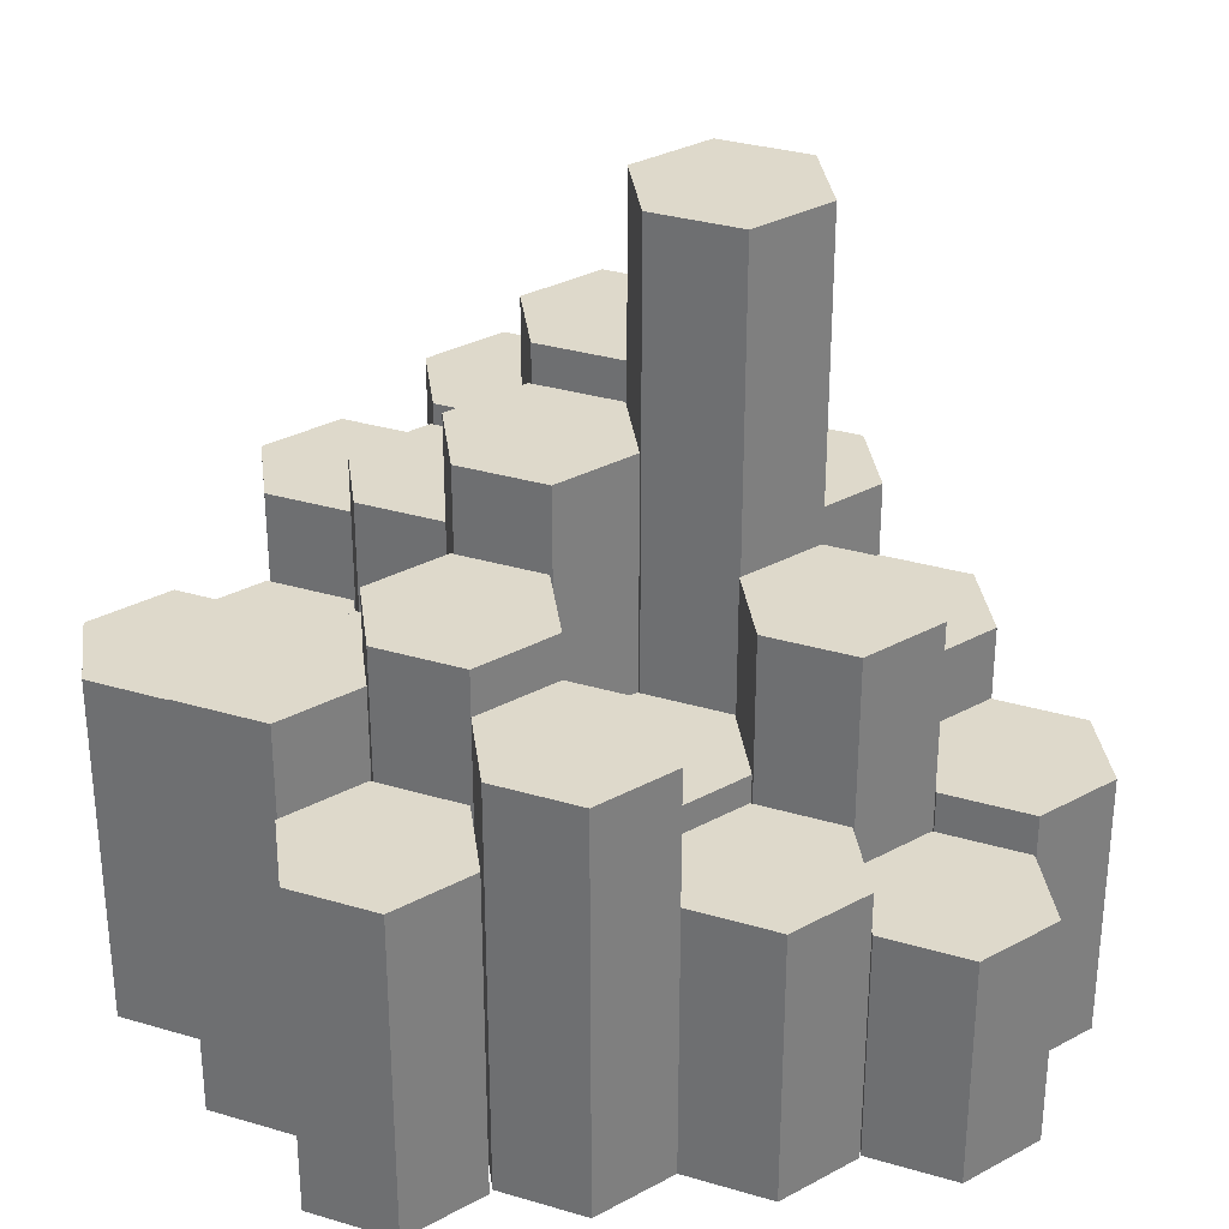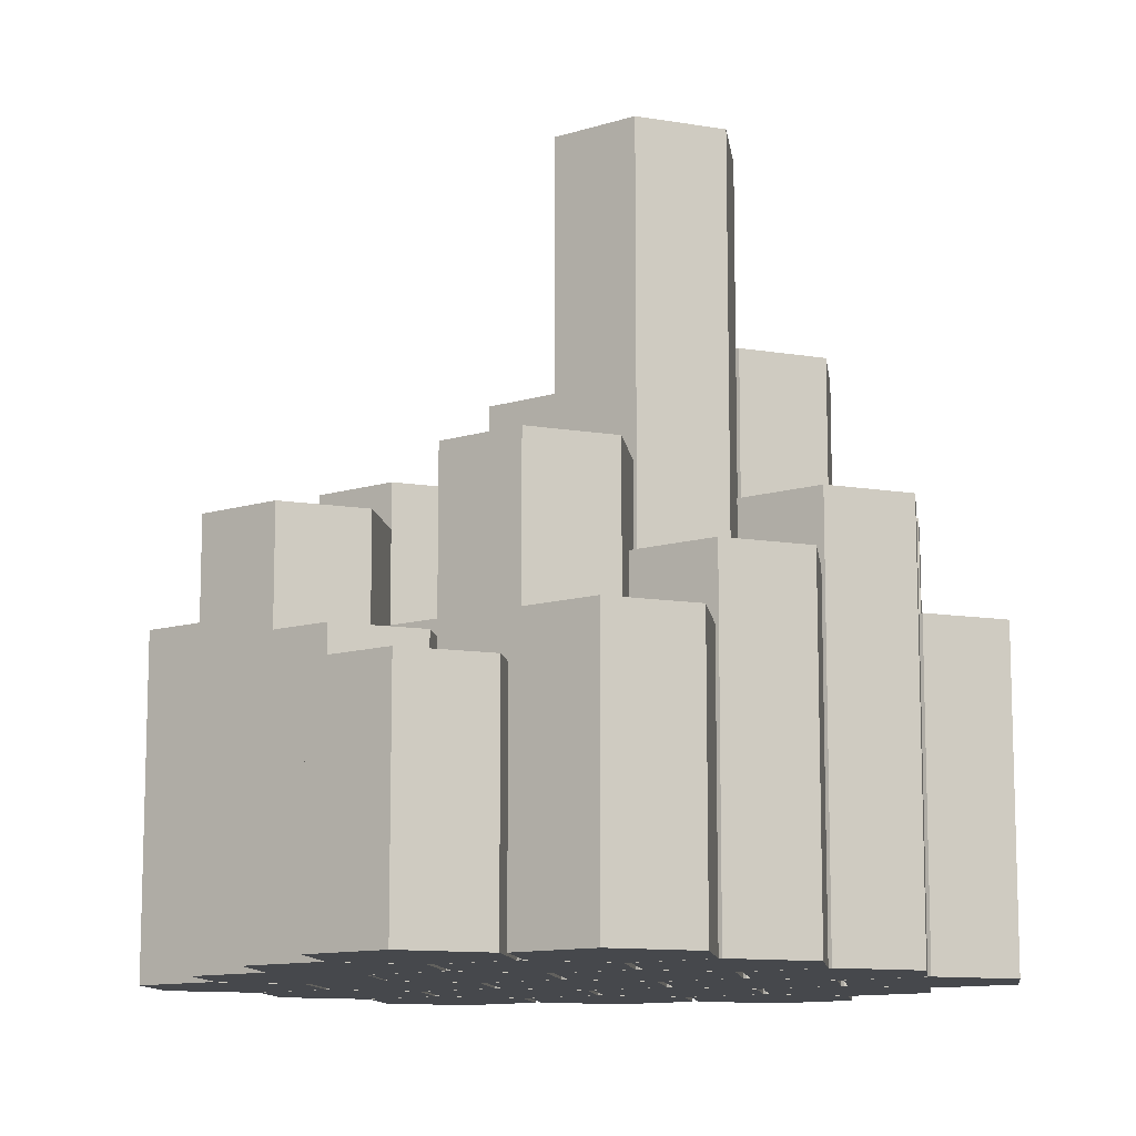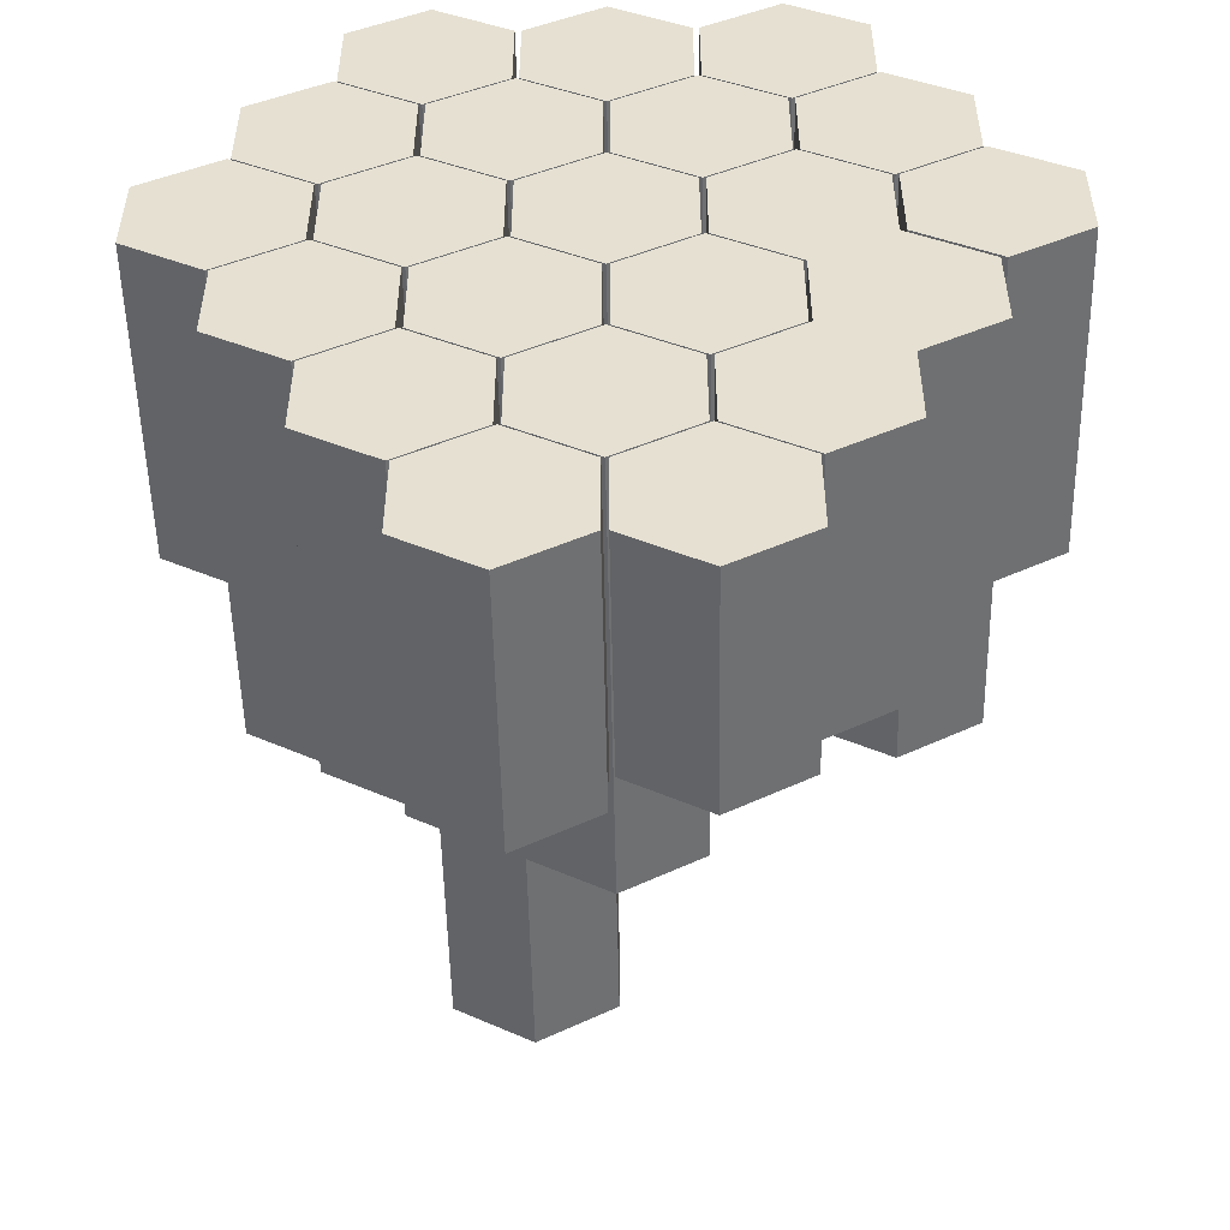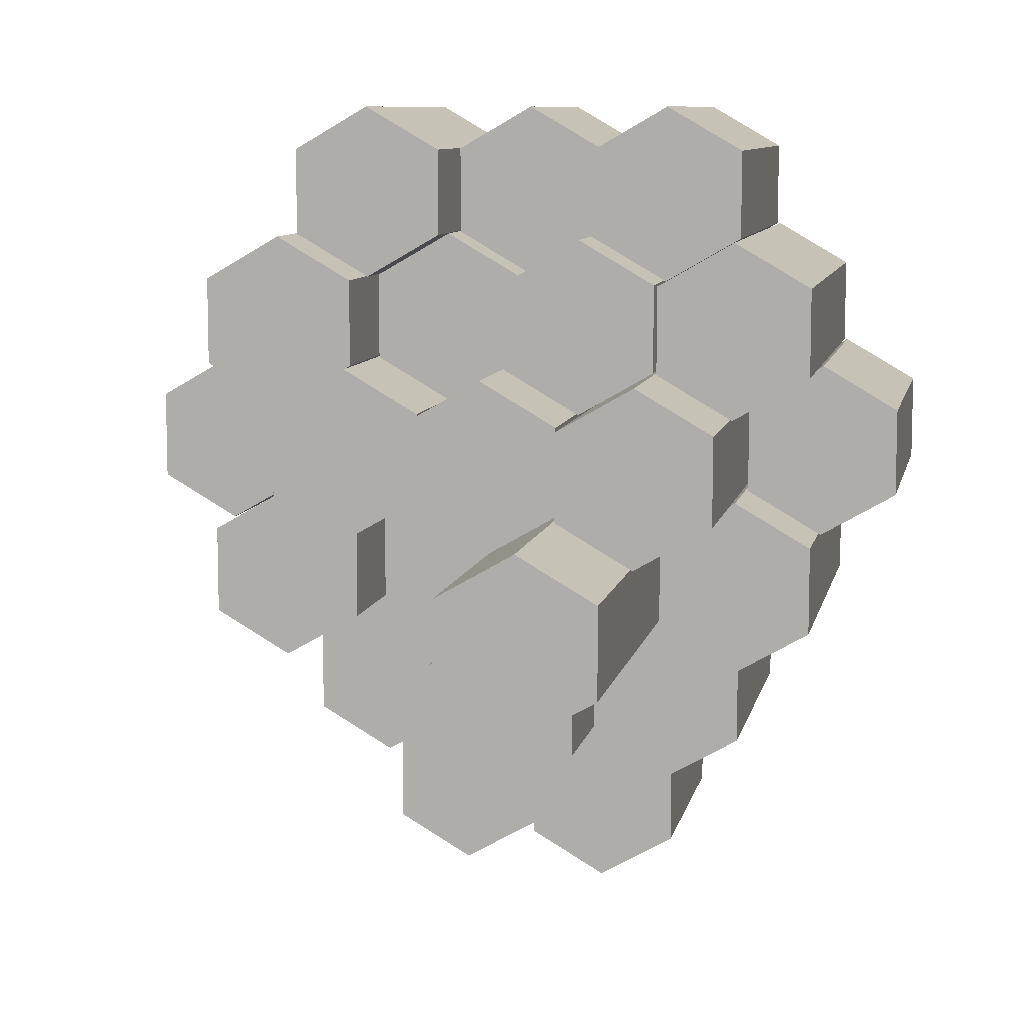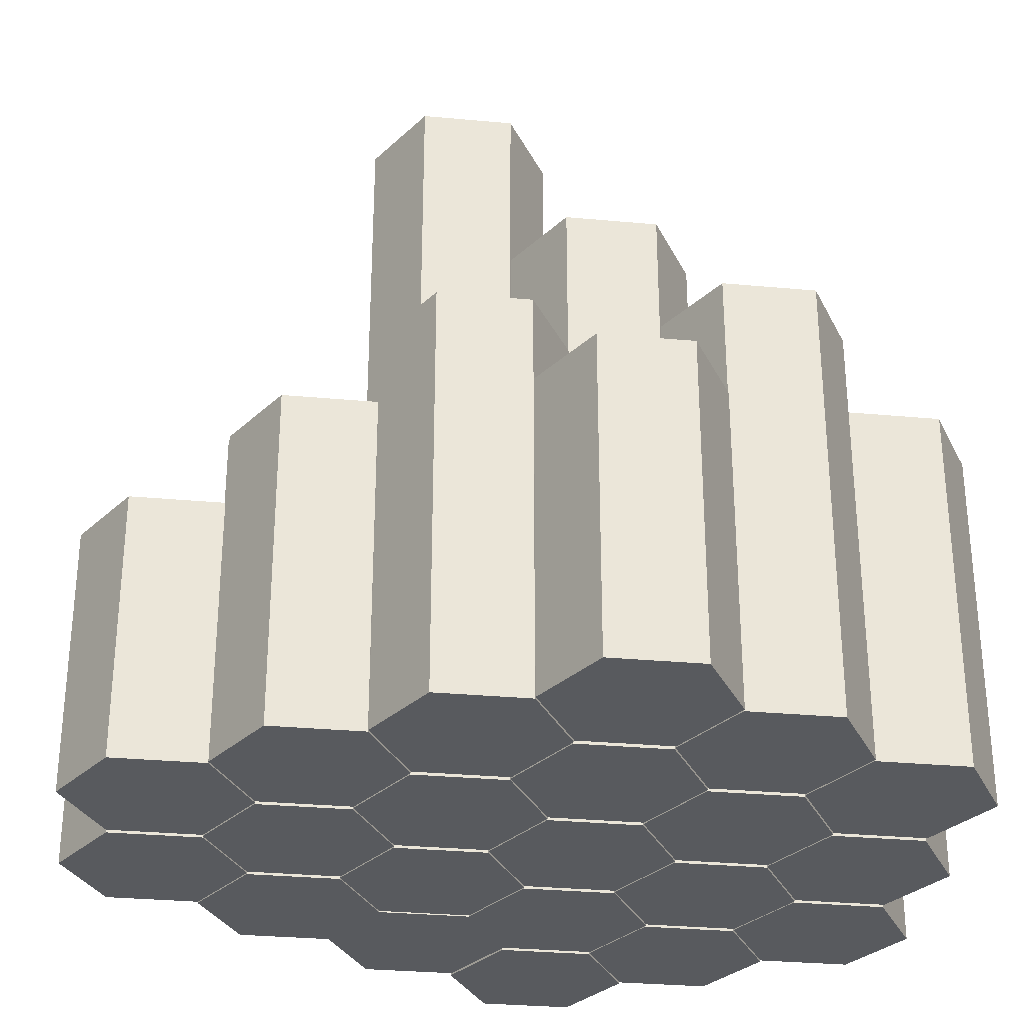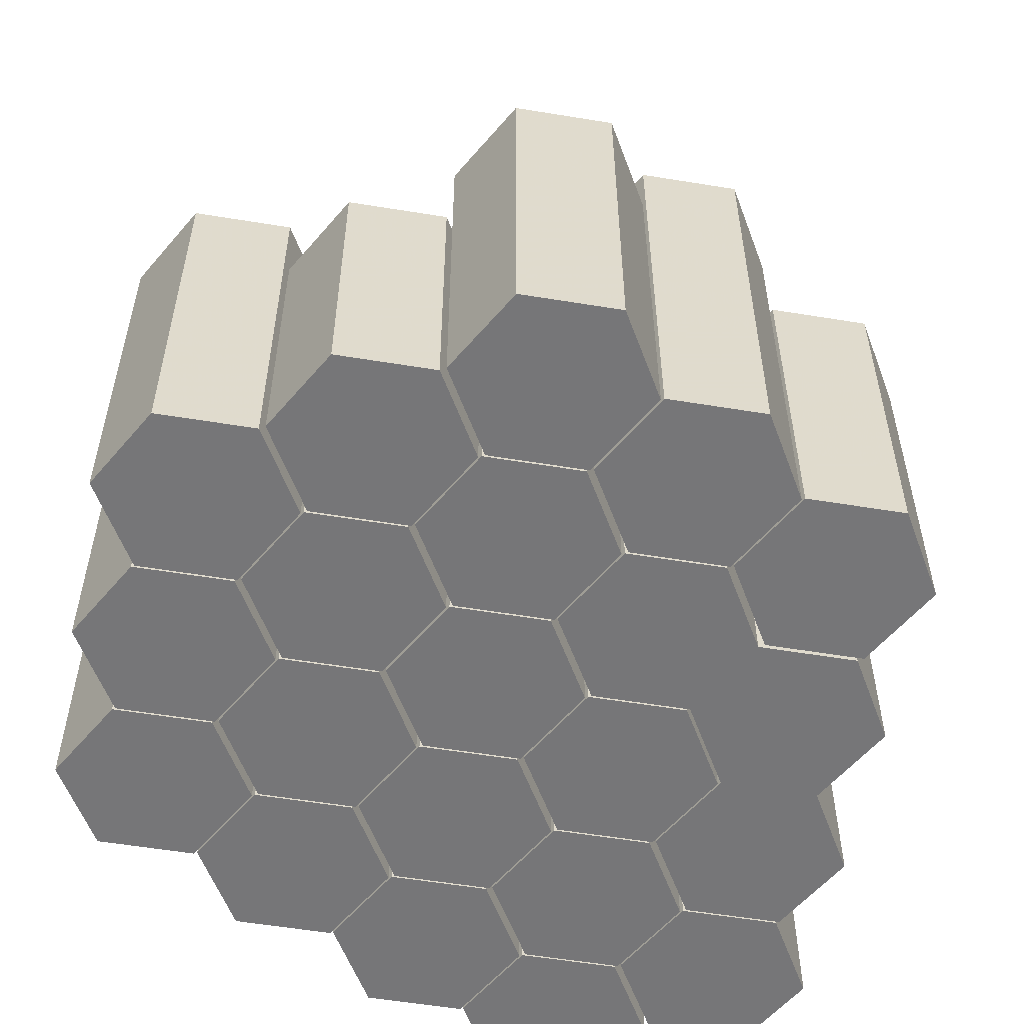
<metadata>
{"format":"obj","ext":"obj","renderer":"f3d","projection":"perspective","resolution":1024,"background":"white","views":[{"elev":31.8,"azim":-67.3,"up":"+Z"},{"elev":-11.3,"azim":7.5,"up":"+Z"},{"elev":-51.8,"azim":-178.9,"up":"+Y"},{"elev":9.1,"azim":11.8,"up":"+Y"},{"elev":-31.1,"azim":82.5,"up":"+Z"},{"elev":-56.9,"azim":-159.7,"up":"+Z"}]}
</metadata>
<code>
o obj_0
v -56.66 		-10 		37
v -56.66 		-10 		0
v -56.66 		-20 		0
v -56.66 		-20 		37
v -47.66 		-5 		0
v -30 		25 		0
v -47.66 		5 		0
v -30 		5 		0
v -38.66 		20 		0
v -48 		-25 		0
v -48 		-5 		0
v -38.66 		10 		0
v -47.66 		5 		47
v -47.66 		-5 		47
v 23.66 		-5 		50
v -30.34 		5 		0
v 15 		-10 		50
v -30.34 		-5 		0
v -38.66 		-10 		0
v -29.66 		-35 		34
v -30 		-5 		0
v -30 		-25 		0
v -38.66 		-20 		0
v -39.34 		-20 		0
v -47.32 		-25 		0
v -30 		-35 		0
v -38.66 		-40 		0
v -47.32 		-35 		0
v -29.66 		-35 		0
v -12.34 		-35 		34
v -48 		-5 		37
v -12.34 		-25 		34
v -48 		-25 		37
v -39 		10 		47
v -39 		-10 		47
v -12 		5 		31
v -12 		5 		0
v 14.66 		-20 		0
v 14.66 		10 		41
v 5.66 		-25 		0
v -11.66 		5 		0
v -11.66 		-5 		0
v -3.34 		20 		31
v 6 		-25 		0
v -3.34 		20 		0
v -38.66 		-10 		51
v -38.66 		-20 		51
v -3.34 		10 		31
v -38.66 		-20 		46
v -21.34 		-50 		31
v -21 		-40 		34
v -3.34 		10 		0
v -20.66 		-10 		60
v -20.66 		-20 		60
v -11.66 		-25 		84
v -29.66 		-65 		26
v -21 		-70 		26
v -11.66 		-35 		84
v -21 		-50 		26
v -29.66 		-55 		26
v -21 		-40 		0
v -12.34 		-35 		0
v -3 		-20 		84
v -21 		-70 		0
v -3 		-40 		84
v -47.32 		-35 		46
v -47.32 		-25 		46
v -11.66 		-25 		0
v -21 		-50 		0
v -2.66 		20 		41
v -3 		-20 		0
v -2.66 		10 		41
v -29.66 		-55 		0
v -30 		-55 		0
v -38.66 		-50 		0
v -12 		-5 		0
v -29.66 		-65 		0
v -2.66 		-20 		0
v -3.34 		-10 		0
v 15 		-10 		0
v -20.66 		-50 		0
v -2.66 		-10 		64
v -2.66 		-20 		64
v -12.34 		-65 		0
v -12.34 		-65 		26
v 5.66 		-25 		84
v -12.34 		-55 		0
v 15.34 		-10 		0
v 5.66 		-35 		84
v -3 		-10 		48
v -12 		-55 		0
v 24 		-5 		0
v -2.66 		-50 		38
v -20.66 		-40 		0
v -12 		-35 		0
v 23.66 		-5 		0
v -2.66 		-40 		38
v -21.34 		-50 		0
v -12.34 		5 		0
v -12.34 		-55 		26
v 14.66 		-10 		64
v 6 		-5 		64
v 6 		-25 		64
v 14.66 		-20 		64
v -3 		-70 		0
v -11.66 		-65 		0
v -12.34 		-5 		0
v -11.66 		-55 		0
v -3 		-50 		0
v -20.66 		-20 		0
v 6 		-55 		38
v 6 		-35 		38
v 23.66 		5 		50
v -3.34 		-50 		0
v 14.66 		-10 		0
v -12.34 		5 		36
v -3.34 		-40 		0
v -21 		-10 		0
v -3 		-40 		0
v -11.66 		-35 		0
v -21 		10 		0
v 5.66 		-65 		0
v 6.34 		-5 		50
v 6.34 		-35 		46
v 5.66 		-55 		0
v -12 		-25 		0
v -3.34 		-20 		0
v 6 		-55 		0
v -2.66 		-50 		0
v 14.66 		-50 		38
v -2.66 		-40 		0
v 6 		-35 		0
v -20.66 		20 		31
v -20.66 		20 		0
v -20.66 		10 		0
v -20.66 		10 		31
v 14.66 		-50 		0
v -20.66 		-10 		0
v -12 		-5 		60
v 32.66 		-20 		0
v -12 		-25 		60
v 24 		-25 		0
v -11.66 		-65 		30
v -11.66 		-55 		30
v 15 		-40 		46
v -3.34 		-10 		60
v 23.66 		-35 		46
v 14.66 		-40 		0
v -3.34 		-20 		60
v 23.66 		-25 		0
v 23.66 		-35 		0
v 15 		-40 		0
v 6.34 		-35 		0
v 32.66 		-20 		36
v -12.34 		-5 		36
v 24 		-25 		36
v 32.66 		-10 		0
v -12.34 		-25 		0
v -3 		-70 		30
v 15.34 		-20 		0
v -3 		-50 		30
v 6.34 		-25 		0
v 15 		-20 		0
v -21.34 		-40 		31
v 5.66 		-35 		0
v -21.34 		-40 		0
v -21.34 		20 		0
v 23.66 		-25 		46
v -21.34 		20 		40
v -21.34 		10 		40
v -21.34 		10 		0
v -38.66 		-40 		46
v -38.66 		-40 		31
v -21.34 		-10 		0
v 5.66 		-5 		48
v -30 		-35 		31
v -30 		-35 		46
v -30 		-25 		46
v -30 		25 		40
v -30 		5 		40
v -29.66 		5 		0
v -29.66 		-5 		0
v 14.66 		-40 		38
v -21 		-20 		0
v -21 		-20 		34
v -29.66 		5 		36
v -29.66 		-5 		36
v -21.34 		-20 		0
v -29.66 		-25 		0
v -29.66 		-25 		34
v 5.66 		-65 		30
v -3 		10 		0
v 6.34 		-25 		46
v -3 		-10 		0
v -30 		-25 		51
v -21.34 		-10 		51
v -30 		-5 		51
v -21.34 		-20 		51
v -39.34 		-10 		37
v 15 		10 		0
v 23.66 		5 		0
v -20.66 		-50 		49
v -20.66 		-40 		49
v 32.66 		-10 		36
v -39 		-10 		0
v 6.34 		5 		50
v 6.34 		-5 		0
v -39 		10 		0
v 5.66 		-55 		30
v 15 		10 		50
v -12 		-55 		49
v 6 		25 		0
v -12 		-35 		49
v -2.66 		20 		0
v -2.66 		10 		0
v 6 		5 		0
v 15.34 		-20 		36
v 14.66 		20 		0
v -2.66 		-10 		0
v -39.34 		-10 		0
v 14.66 		10 		0
v 5.66 		5 		48
v -3 		10 		48
v 6.34 		5 		0
v 15 		-20 		46
v 5.66 		5 		0
v 5.66 		-5 		0
v -38.66 		20 		40
v -38.66 		10 		40
v 6 		-5 		0
v -3.34 		-50 		49
v -12 		25 		0
v -11.66 		5 		48
v -11.66 		-5 		48
v -3.34 		-40 		49
v 15.34 		-10 		36
v -21 		10 		36
v -21 		-10 		36
v 24 		-5 		36
v -30.34 		5 		47
v -30.34 		-5 		47
v -39.34 		-20 		37
v 6 		25 		41
v 6 		5 		41
v -12 		25 		31
v 14.66 		20 		41
v -38.66 		-50 		31
v -30 		-55 		31
g group_0_30377
f 59 60 57
f 56 57 60
f 69 73 60
f 69 60 59
f 57 56 77
f 57 77 64
f 73 84 77
f 69 87 73
f 64 77 84
f 100 57 85
f 84 73 87
f 84 85 64
f 57 64 85
f 84 100 85
f 57 100 59
f 87 100 84
f 59 100 69
f 87 69 100
f 109 125 108
f 106 108 125
f 125 122 106
f 93 111 130
f 130 183 97
f 93 130 97
f 41 42 234
f 105 106 122
f 17 15 123
f 131 137 129
f 132 148 131
f 133 134 135
f 133 135 136
f 128 129 137
f 130 137 183
f 36 48 136
f 143 144 108
f 108 106 143
f 137 131 148
f 37 36 136
f 37 136 135
f 143 159 191
f 191 209 144
f 143 191 144
f 159 105 191
f 144 161 108
f 109 108 161
f 106 105 143
f 159 143 105
f 112 97 183
f 97 131 93
f 129 93 131
f 80 207 96
f 191 105 122
f 194 90 42
f 122 209 191
f 192 194 42
f 96 224 201
f 97 112 131
f 132 131 112
f 41 233 192
f 224 96 207
f 161 144 209
f 113 210 206
f 123 113 206
f 125 209 122
f 113 200 210
f 200 206 210
f 125 109 161
f 125 161 209
f 223 233 222
f 200 201 224
f 111 93 128
f 129 128 93
f 194 192 227
f 226 227 192
f 227 175 90
f 128 137 111
f 130 111 137
f 227 222 175
f 148 183 137
f 192 223 222
f 37 135 52
f 232 45 134
f 80 123 207
f 192 233 223
f 233 41 234
f 52 134 45
f 41 192 42
f 90 175 234
f 175 222 234
f 222 233 234
f 90 234 42
f 17 123 80
f 224 207 123
f 206 224 123
f 134 52 135
f 200 224 206
f 112 183 132
f 148 132 183
f 226 222 227
f 96 15 80
f 226 192 222
f 96 113 15
f 90 194 227
f 113 123 15
f 17 80 15
f 48 52 43
f 45 43 52
f 43 245 133
f 133 136 43
f 48 43 136
f 36 37 52
f 36 52 48
f 43 45 232
f 43 232 245
f 133 245 134
f 232 134 245
f 201 113 96
f 113 201 200
f 77 56 60
f 77 60 73
g group_0_40919
f 19 174 23
f 47 46 49
f 27 26 75
f 74 75 26
f 74 26 98
f 92 88 239
f 237 186 116
f 98 50 74
f 155 99 116
f 166 164 98
f 149 146 54
f 141 149 54
f 53 54 146
f 139 53 146
f 142 160 140
f 121 116 99
f 99 155 107
f 50 98 164
f 53 139 138
f 157 140 160
f 92 157 88
f 166 26 164
f 217 156 154
f 174 196 188
f 160 88 157
f 187 155 186
f 182 187 186
f 182 186 181
f 149 127 146
f 237 181 186
f 26 166 98
f 138 110 53
f 54 53 110
f 79 139 146
f 21 174 19
f 126 141 54
f 195 178 198
f 196 197 46
f 196 46 47
f 195 198 47
f 196 47 198
f 239 236 204
f 157 239 204
f 154 204 236
f 154 236 217
f 46 19 49
f 156 142 154
f 140 154 142
f 23 49 19
f 140 157 154
f 127 138 79
f 126 110 127
f 138 127 110
f 76 139 79
f 126 54 110
f 181 107 182
f 118 182 107
f 142 156 217
f 142 217 160
f 160 236 88
f 198 178 188
f 178 22 188
f 121 99 181
f 76 138 139
f 238 155 187
f 155 116 186
f 99 107 181
f 198 188 196
f 76 79 138
f 238 118 107
f 238 107 155
f 121 237 116
f 181 237 121
f 239 157 92
f 238 187 182
f 182 118 238
f 188 23 174
f 21 197 196
f 174 21 196
f 22 23 188
f 204 154 157
f 46 21 19
f 239 88 236
f 160 217 236
f 197 21 46
f 49 178 47
f 195 47 178
f 127 149 126
f 149 141 126
f 75 247 173
f 75 173 27
f 247 248 50
f 247 50 164
f 176 173 164
f 247 164 173
f 248 74 50
f 164 26 176
f 79 146 127
f 248 247 75
f 248 75 74
g group_0_7720667
f 6 167 9
f 22 26 23
f 25 23 26
f 25 26 27
f 25 27 28
f 32 20 30
f 30 51 62
f 51 61 62
f 67 25 28
f 67 28 66
f 62 158 30
f 32 30 158
f 158 184 32
f 29 61 20
f 51 20 61
f 170 167 169
f 171 167 170
f 172 173 176
f 172 176 177
f 169 179 170
f 171 170 8
f 180 8 170
f 169 6 179
f 32 184 185
f 169 167 6
f 184 189 190
f 184 190 185
f 189 29 190
f 20 190 29
f 177 176 178
f 22 178 176
f 22 176 26
f 62 29 158
f 61 29 62
f 29 189 158
f 12 9 167
f 20 32 190
f 51 30 20
f 12 229 228
f 228 9 12
f 228 229 179
f 170 179 180
f 6 228 179
f 180 12 8
f 180 179 229
f 9 228 6
f 229 12 180
f 8 12 171
f 167 171 12
f 184 158 189
f 67 49 25
f 23 25 49
f 27 173 28
f 66 28 173
f 172 66 173
f 49 67 66
f 66 172 178
f 177 178 172
f 178 49 66
f 185 190 32
g group_0_8768998
f 1 2 3
f 1 3 4
f 2 24 3
f 11 220 2
f 10 3 24
f 4 199 1
f 33 242 4
f 13 35 34
f 14 35 13
f 31 1 199
f 208 13 34
f 5 14 7
f 13 7 14
f 95 203 213
f 199 11 31
f 11 2 1
f 11 1 31
f 33 4 3
f 33 3 10
f 203 81 202
f 95 213 117
f 95 117 94
f 202 81 91
f 91 81 114
f 94 117 81
f 114 81 117
f 94 81 203
f 124 162 153
f 95 94 203
f 152 153 151
f 150 151 153
f 153 162 150
f 163 150 162
f 145 124 153
f 35 14 205
f 193 162 124
f 7 13 208
f 235 202 231
f 213 203 235
f 211 231 202
f 202 235 203
f 14 5 205
f 91 114 211
f 24 220 199
f 211 202 91
f 220 11 199
f 193 225 162
f 163 162 225
f 231 211 114
f 145 152 147
f 151 147 152
f 114 235 231
f 147 151 168
f 150 168 151
f 117 235 114
f 117 213 235
f 240 34 35
f 240 16 34
f 240 241 16
f 152 145 153
f 208 34 16
f 18 241 205
f 240 35 241
f 35 205 241
f 199 4 242
f 33 10 24
f 33 24 242
f 205 5 18
f 16 18 7
f 18 16 241
f 24 199 242
f 208 16 7
f 7 18 5
f 24 2 220
f 150 163 168
f 168 163 225
f 147 168 124
f 147 124 145
f 124 168 193
f 225 193 168
g group_0_11593967
f 58 86 55
f 65 89 58
f 63 55 86
f 86 58 89
f 101 102 103
f 101 103 104
f 83 103 82
f 102 82 103
f 58 55 120
f 71 55 63
f 65 58 119
f 40 165 119
f 119 89 65
f 119 71 40
f 44 78 38
f 68 71 119
f 68 119 120
f 71 63 86
f 115 38 78
f 83 82 78
f 215 72 214
f 70 214 72
f 215 214 218
f 82 219 78
f 215 218 221
f 215 221 216
f 212 218 214
f 101 115 102
f 68 120 55
f 230 102 115
f 218 39 221
f 78 219 115
f 230 115 219
f 230 219 102
f 89 165 86
f 104 103 38
f 216 244 215
f 68 55 71
f 221 39 216
f 58 120 119
f 165 89 119
f 212 214 70
f 72 215 244
f 39 246 72
f 244 39 72
f 72 246 70
f 103 44 38
f 244 216 39
f 243 246 212
f 101 38 115
f 104 38 101
f 82 102 219
f 70 243 212
f 40 86 165
f 40 71 86
f 78 44 83
f 103 83 44
f 243 70 246
f 39 218 246
f 218 212 246

</code>
